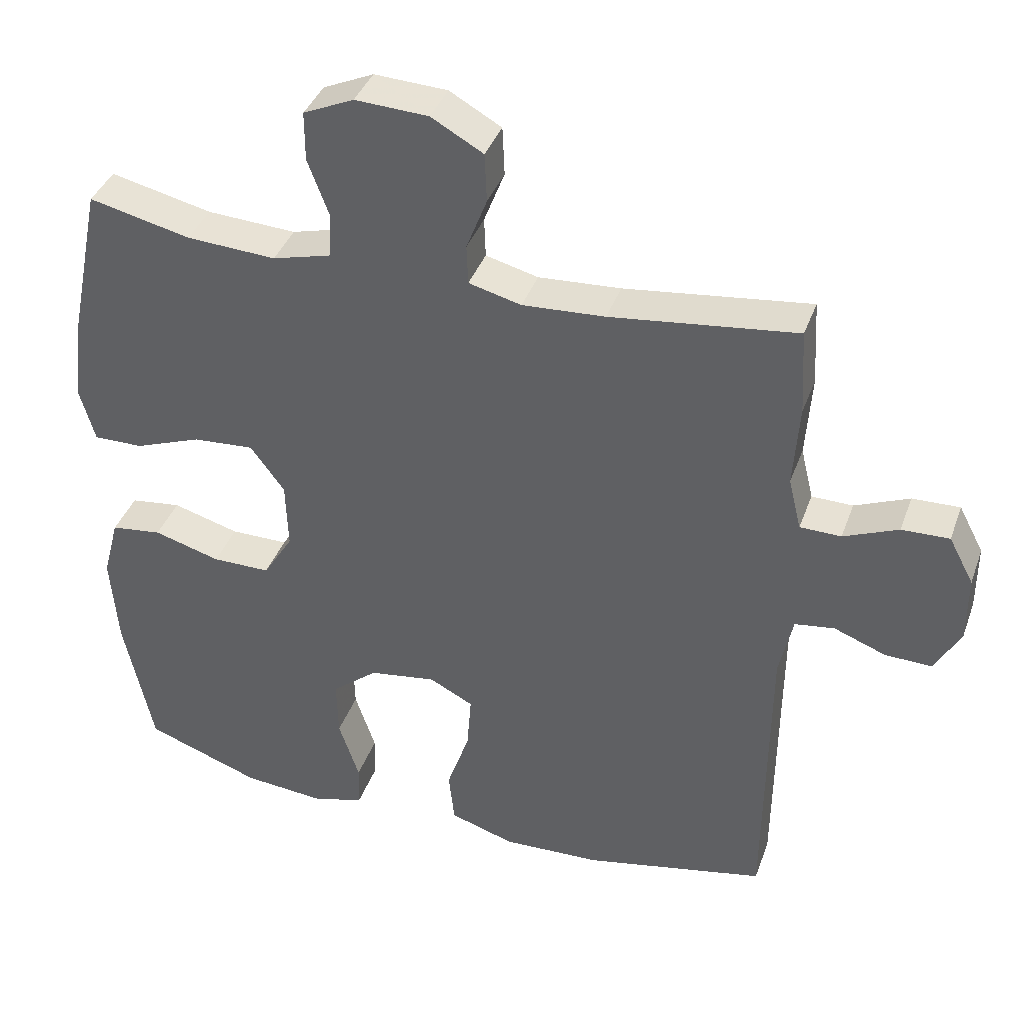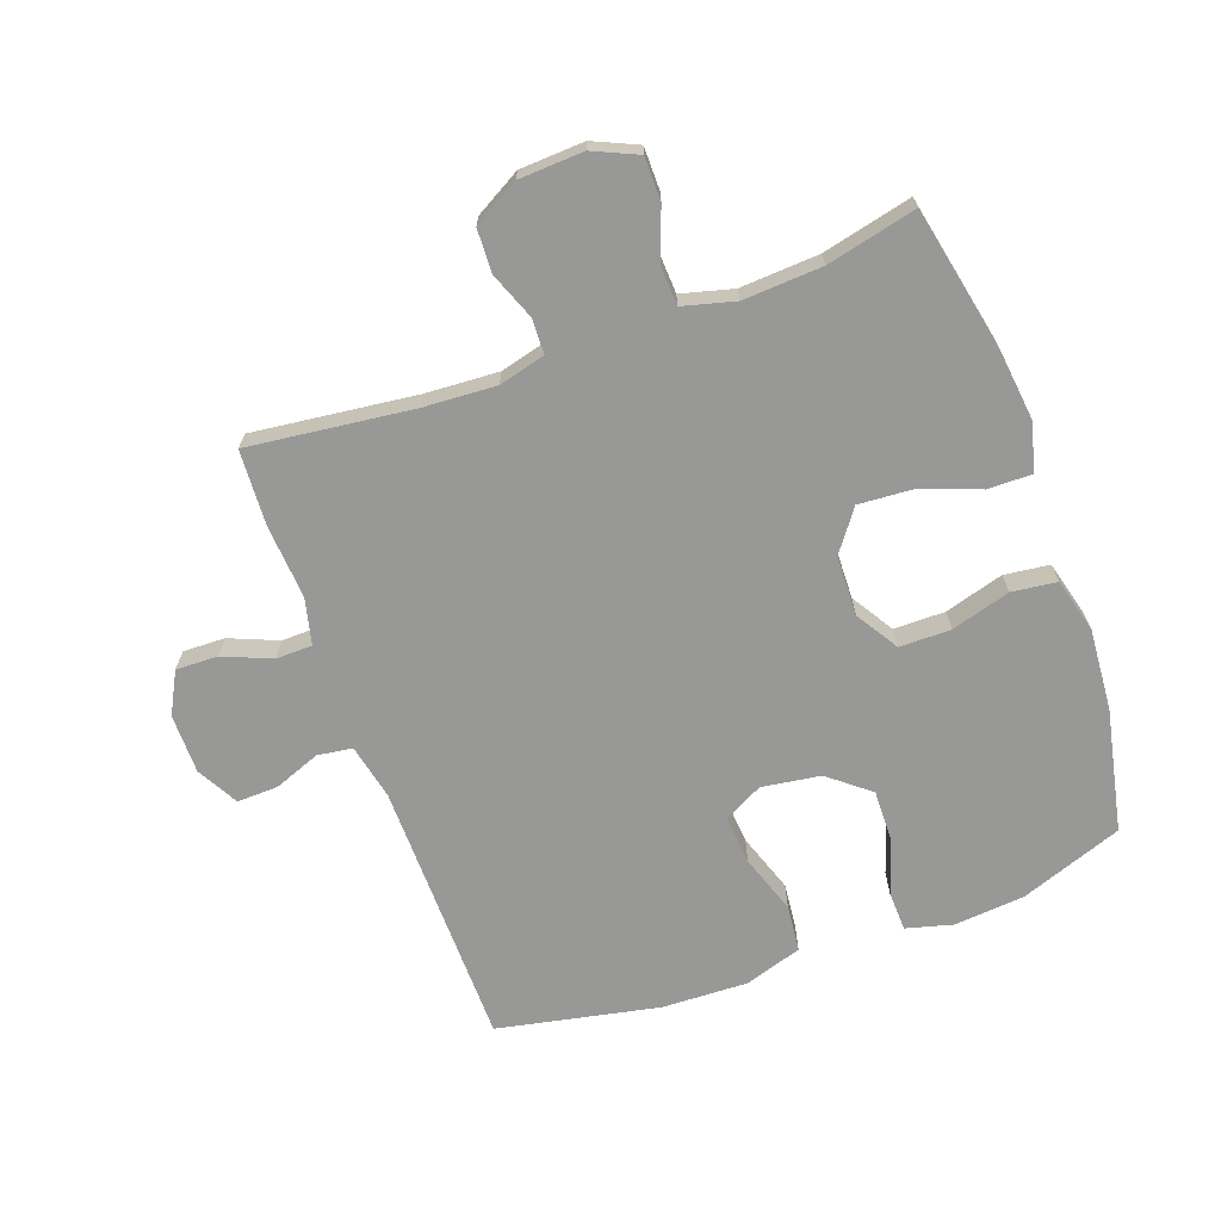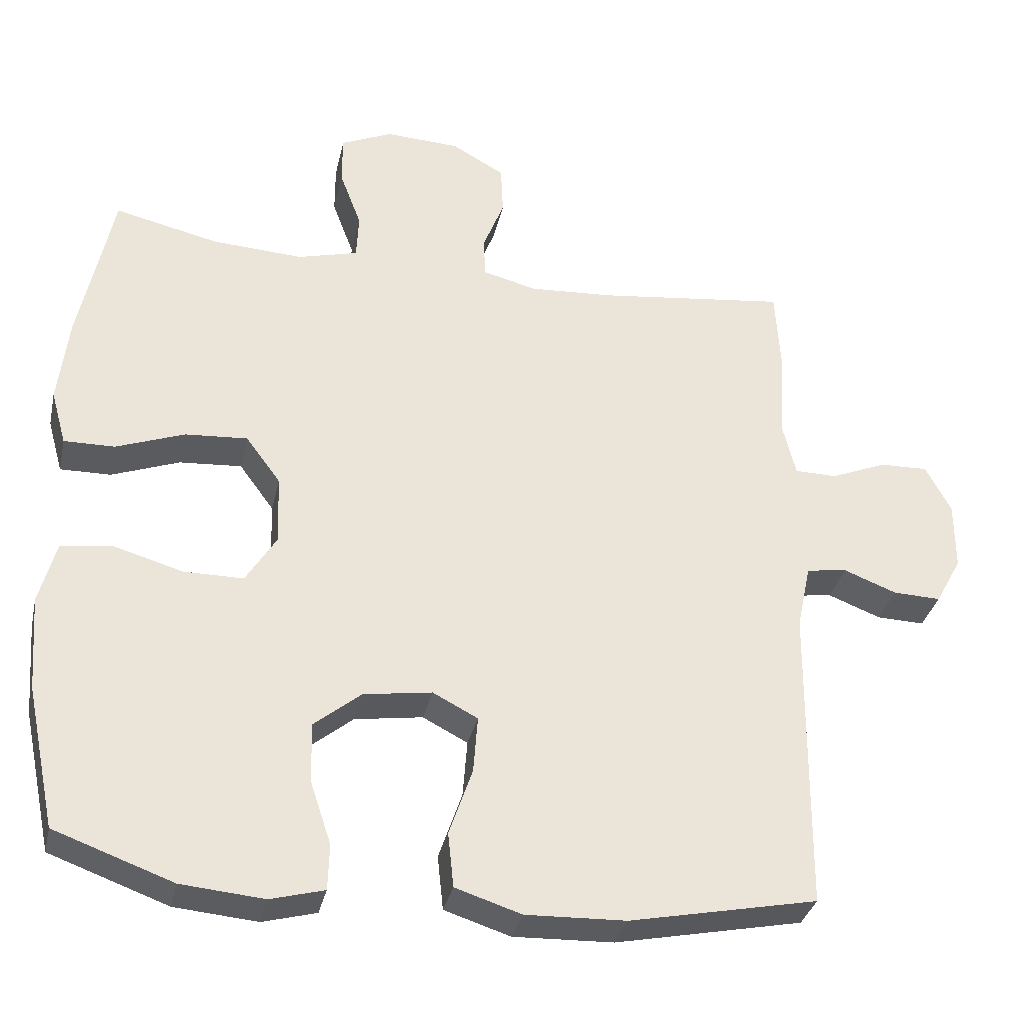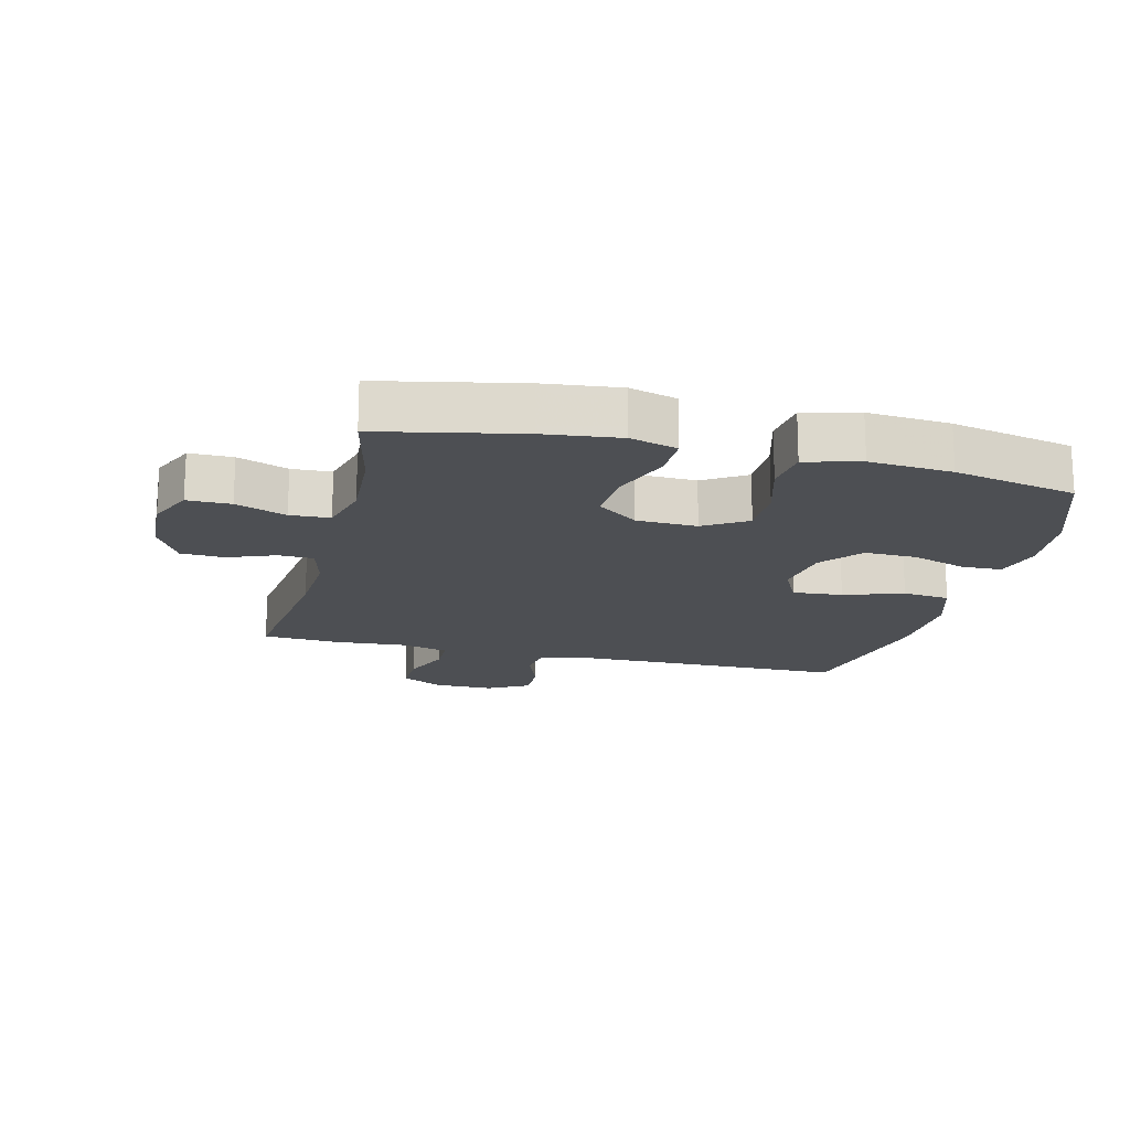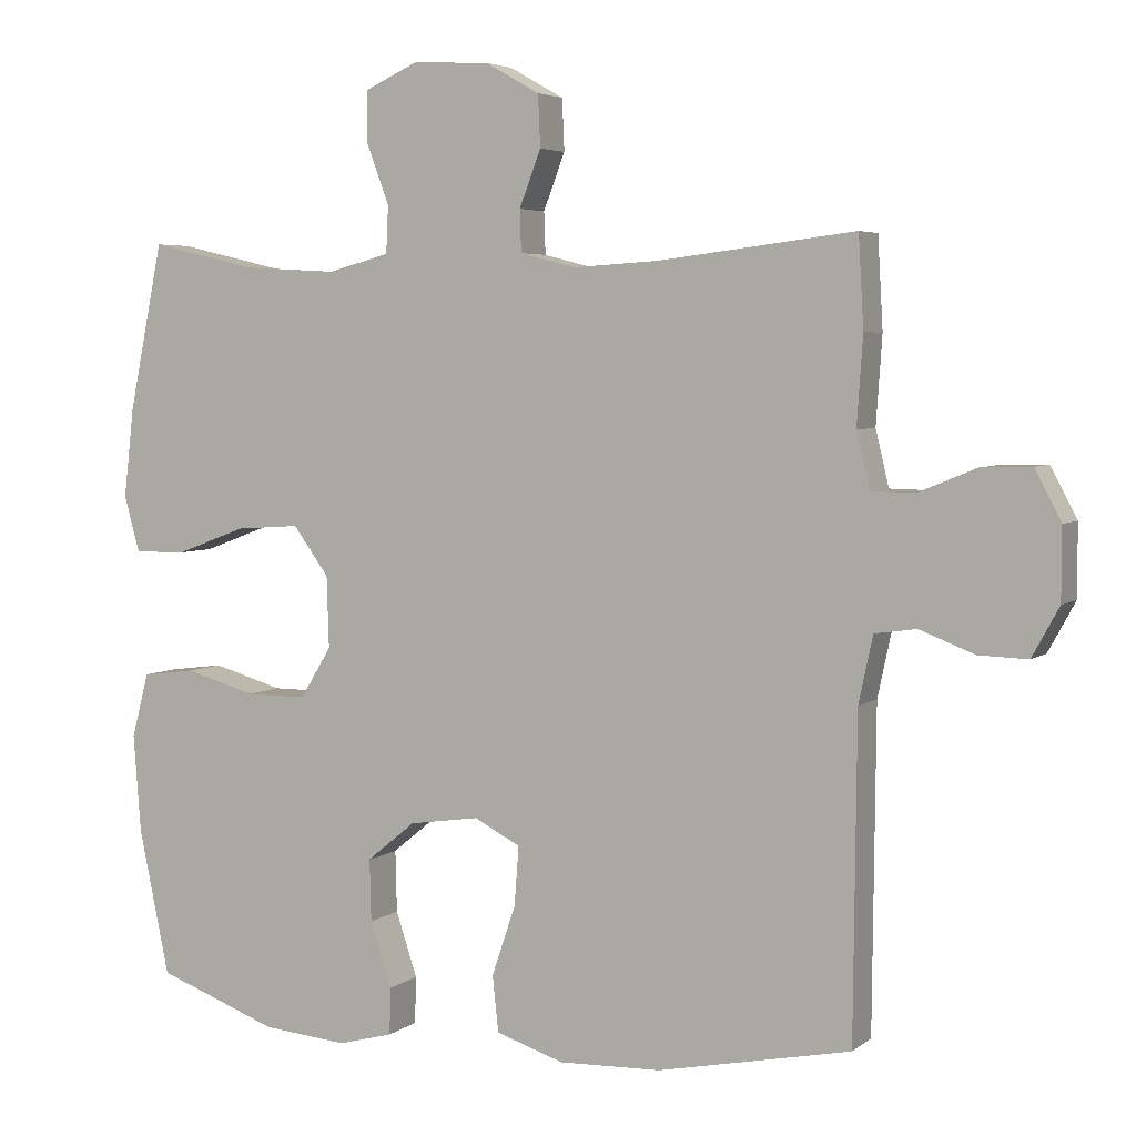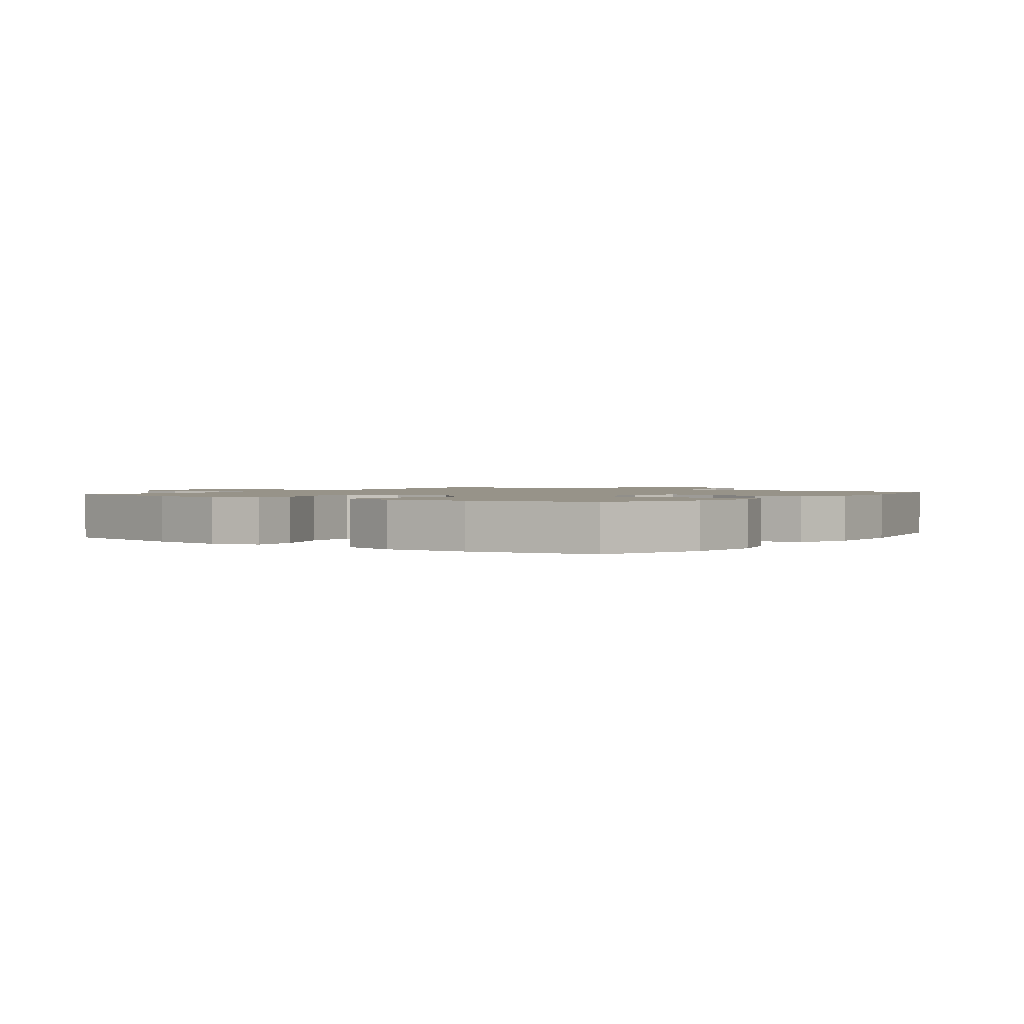
<metadata>
{"format":"obj","ext":"obj","renderer":"f3d","projection":"perspective","resolution":1024,"background":"white","views":[{"elev":38.8,"azim":-161.2,"up":"+Z"},{"elev":-68.4,"azim":20.0,"up":"+Y"},{"elev":-33.5,"azim":167.6,"up":"+Z"},{"elev":-17.5,"azim":76.1,"up":"+Y"},{"elev":4.5,"azim":-154.4,"up":"+Z"},{"elev":1.5,"azim":126.0,"up":"+Y"}]}
</metadata>
<code>
v 0.5 0.07 -0.5
v 0.337 0.07 -0.559
v 0.223 0.07 -0.569
v 0.149 0.07 -0.549
v 0.147 0.07 -0.486
v 0.176 0.07 -0.399
v 0.178 0.07 -0.316
v 0.113 0.07 -0.263
v 0.019 0.07 -0.249
v -0.043 0.07 -0.281
v -0.037 0.07 -0.36
v -0.005 0.07 -0.454
v -0.013 0.07 -0.529
v -0.104 0.07 -0.558
v -0.242 0.07 -0.553
v -0.5 0.07 -0.5
v -0.504 0.07 -0.073
v -0.523 0.07 0.016
v -0.579 0.07 0.024
v -0.652 0.07 -0.004
v -0.718 0.07 -0.006
v -0.754 0.07 0.06
v -0.754 0.07 0.155
v -0.719 0.07 0.221
v -0.652 0.07 0.219
v -0.575 0.07 0.187
v -0.517 0.07 0.188
v -0.499 0.07 0.262
v -0.507 0.07 0.379
v -0.5 0.07 0.5
v -0.238 0.07 0.468
v -0.122 0.07 0.461
v -0.048 0.07 0.48
v -0.046 0.07 0.536
v -0.075 0.07 0.611
v -0.072 0.07 0.68
v 0.001 0.07 0.721
v 0.104 0.07 0.726
v 0.175 0.07 0.694
v 0.175 0.07 0.625
v 0.145 0.07 0.545
v 0.148 0.07 0.482
v 0.231 0.07 0.46
v 0.357 0.07 0.467
v 0.5 0.07 0.5
v 0.546 0.07 0.277
v 0.56 0.07 0.157
v 0.539 0.07 0.082
v 0.469 0.07 0.083
v 0.375 0.07 0.118
v 0.289 0.07 0.124
v 0.241 0.07 0.059
v 0.238 0.07 -0.037
v 0.28 0.07 -0.105
v 0.362 0.07 -0.105
v 0.456 0.07 -0.078
v 0.528 0.07 -0.087
v 0.551 0.07 -0.174
v 0.541 0.07 -0.305
v 0.5 0 -0.5
v 0.337 0 -0.559
v 0.223 0 -0.569
v 0.149 0 -0.549
v 0.147 0 -0.486
v 0.176 0 -0.399
v 0.178 0 -0.316
v 0.113 0 -0.263
v 0.019 0 -0.249
v -0.043 0 -0.281
v -0.037 0 -0.36
v -0.005 0 -0.454
v -0.013 0 -0.529
v -0.104 0 -0.558
v -0.242 0 -0.553
v -0.5 0 -0.5
v -0.504 0 -0.073
v -0.523 0 0.016
v -0.579 0 0.024
v -0.652 0 -0.004
v -0.718 0 -0.006
v -0.754 0 0.06
v -0.754 0 0.155
v -0.719 0 0.221
v -0.652 0 0.219
v -0.575 0 0.187
v -0.517 0 0.188
v -0.499 0 0.262
v -0.507 0 0.379
v -0.5 0 0.5
v -0.238 0 0.468
v -0.122 0 0.461
v -0.048 0 0.48
v -0.046 0 0.536
v -0.075 0 0.611
v -0.072 0 0.68
v 0.001 0 0.721
v 0.104 0 0.726
v 0.175 0 0.694
v 0.175 0 0.625
v 0.145 0 0.545
v 0.148 0 0.482
v 0.231 0 0.46
v 0.357 0 0.467
v 0.5 0 0.5
v 0.546 0 0.277
v 0.56 0 0.157
v 0.539 0 0.082
v 0.469 0 0.083
v 0.375 0 0.118
v 0.289 0 0.124
v 0.241 0 0.059
v 0.238 0 -0.037
v 0.28 0 -0.105
v 0.362 0 -0.105
v 0.456 0 -0.078
v 0.528 0 -0.087
v 0.551 0 -0.174
v 0.541 0 -0.305
f 55 56 57 58
f 54 55 58 59
f 47 48 49 50
f 47 50 51
f 44 45 46 47
f 43 44 47 51
f 42 43 51 52
f 38 39 40 41
f 38 41 42
f 37 38 42
f 34 35 36 37
f 33 34 37 42
f 32 33 42 52
f 28 29 30 31
f 27 28 31 32
f 23 24 25 26
f 23 26 27
f 22 23 27
f 19 20 21 22
f 18 19 22 27
f 17 18 27 32
f 11 12 13 14
f 10 11 14 15
f 3 4 5 6
f 3 6 7
f 2 3 7
f 54 59 1 2
f 53 54 2 7
f 52 53 7 8
f 32 52 8 9
f 17 32 9 10
f 10 15 16 17
f 117 116 115 114
f 118 117 114 113
f 109 108 107 106
f 110 109 106
f 106 105 104 103
f 110 106 103 102
f 111 110 102 101
f 100 99 98 97
f 101 100 97
f 101 97 96
f 96 95 94 93
f 101 96 93 92
f 111 101 92 91
f 90 89 88 87
f 91 90 87 86
f 85 84 83 82
f 86 85 82
f 86 82 81
f 81 80 79 78
f 86 81 78 77
f 91 86 77 76
f 73 72 71 70
f 74 73 70 69
f 65 64 63 62
f 66 65 62
f 66 62 61
f 61 60 118 113
f 66 61 113 112
f 67 66 112 111
f 68 67 111 91
f 69 68 91 76
f 76 75 74 69
f 1 60 61 2
f 2 61 62 3
f 3 62 63 4
f 4 63 64 5
f 5 64 65 6
f 6 65 66 7
f 7 66 67 8
f 8 67 68 9
f 9 68 69 10
f 10 69 70 11
f 11 70 71 12
f 12 71 72 13
f 13 72 73 14
f 14 73 74 15
f 15 74 75 16
f 16 75 76 17
f 17 76 77 18
f 18 77 78 19
f 19 78 79 20
f 20 79 80 21
f 21 80 81 22
f 22 81 82 23
f 23 82 83 24
f 24 83 84 25
f 25 84 85 26
f 26 85 86 27
f 27 86 87 28
f 28 87 88 29
f 29 88 89 30
f 30 89 90 31
f 31 90 91 32
f 32 91 92 33
f 33 92 93 34
f 34 93 94 35
f 35 94 95 36
f 36 95 96 37
f 37 96 97 38
f 38 97 98 39
f 39 98 99 40
f 40 99 100 41
f 41 100 101 42
f 42 101 102 43
f 43 102 103 44
f 44 103 104 45
f 45 104 105 46
f 46 105 106 47
f 47 106 107 48
f 48 107 108 49
f 49 108 109 50
f 50 109 110 51
f 51 110 111 52
f 52 111 112 53
f 53 112 113 54
f 54 113 114 55
f 55 114 115 56
f 56 115 116 57
f 57 116 117 58
f 58 117 118 59
f 59 118 60 1

</code>
